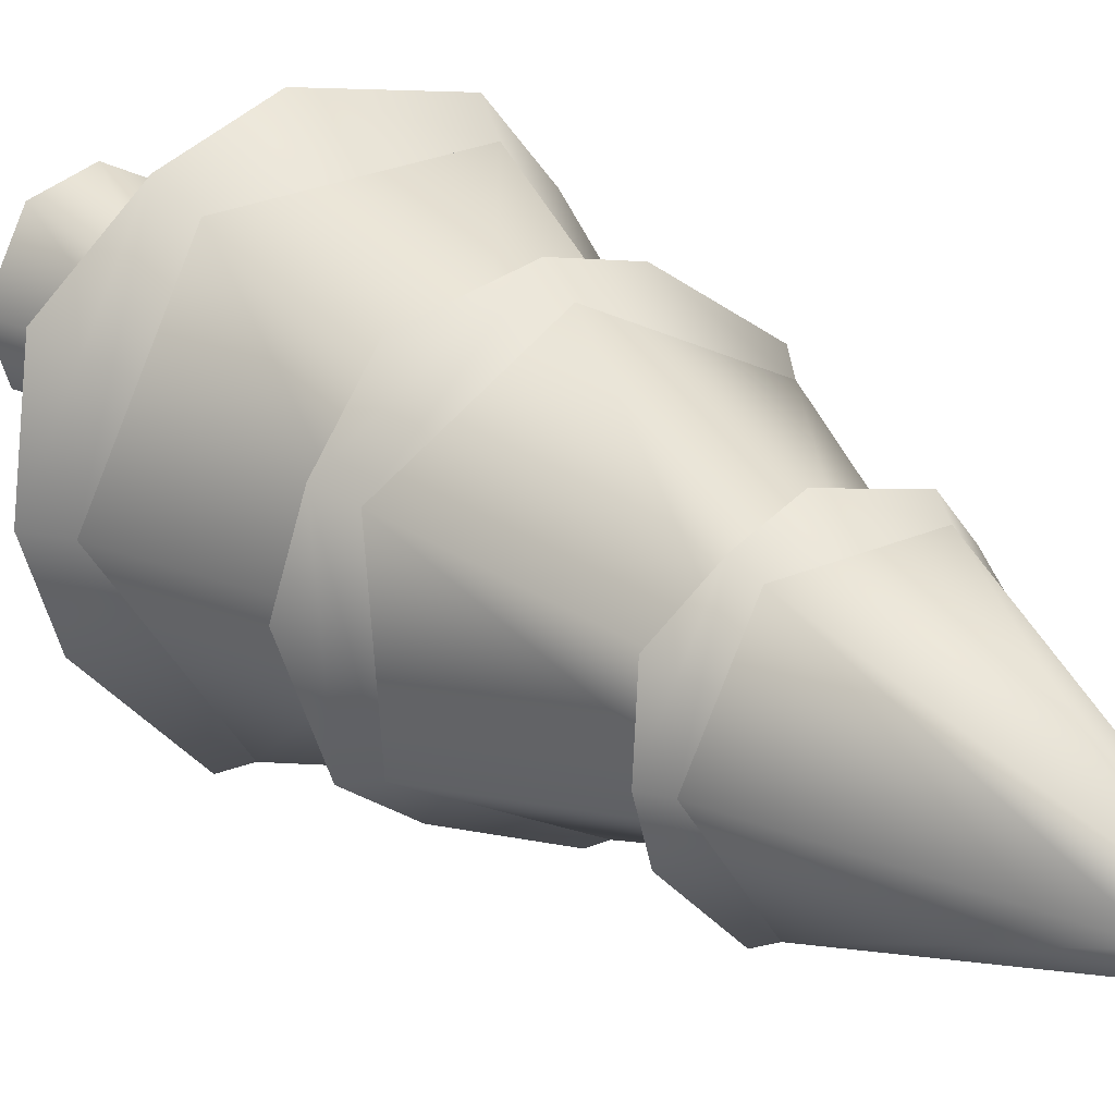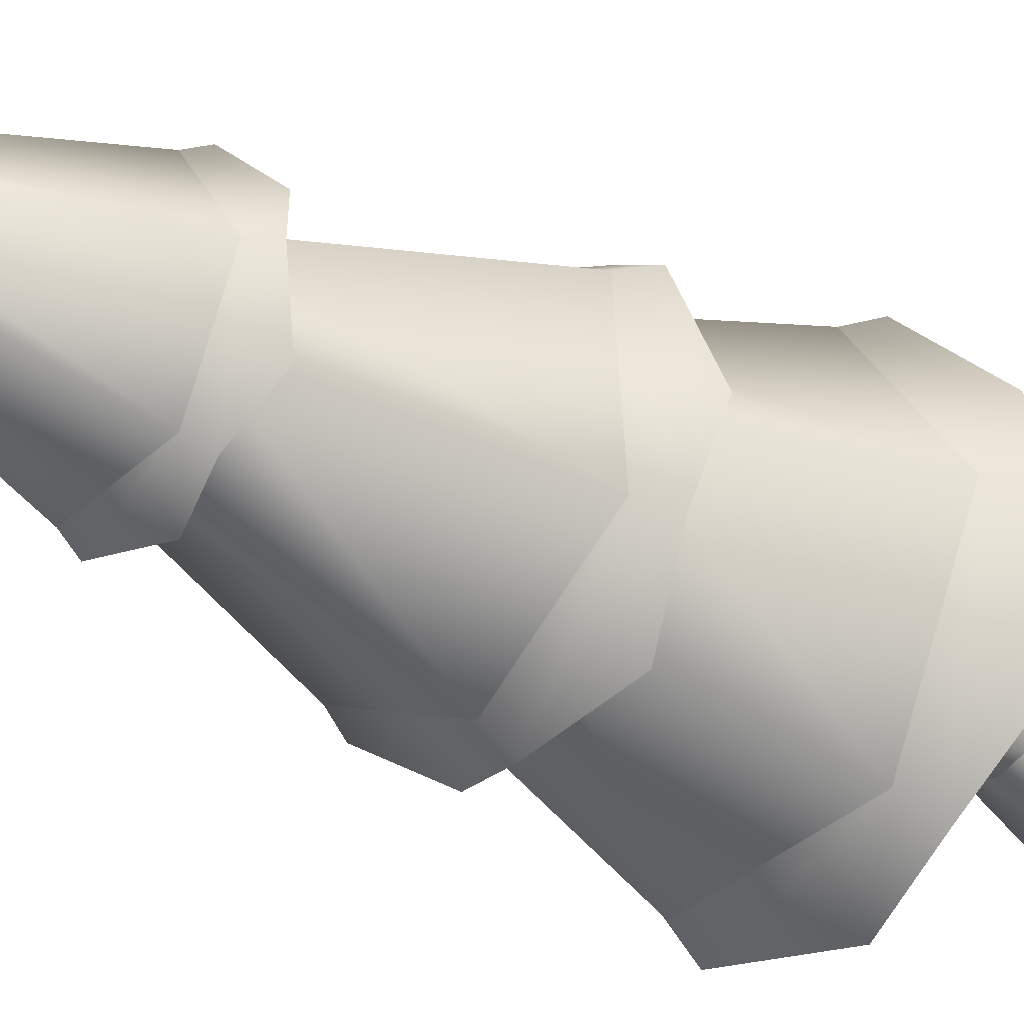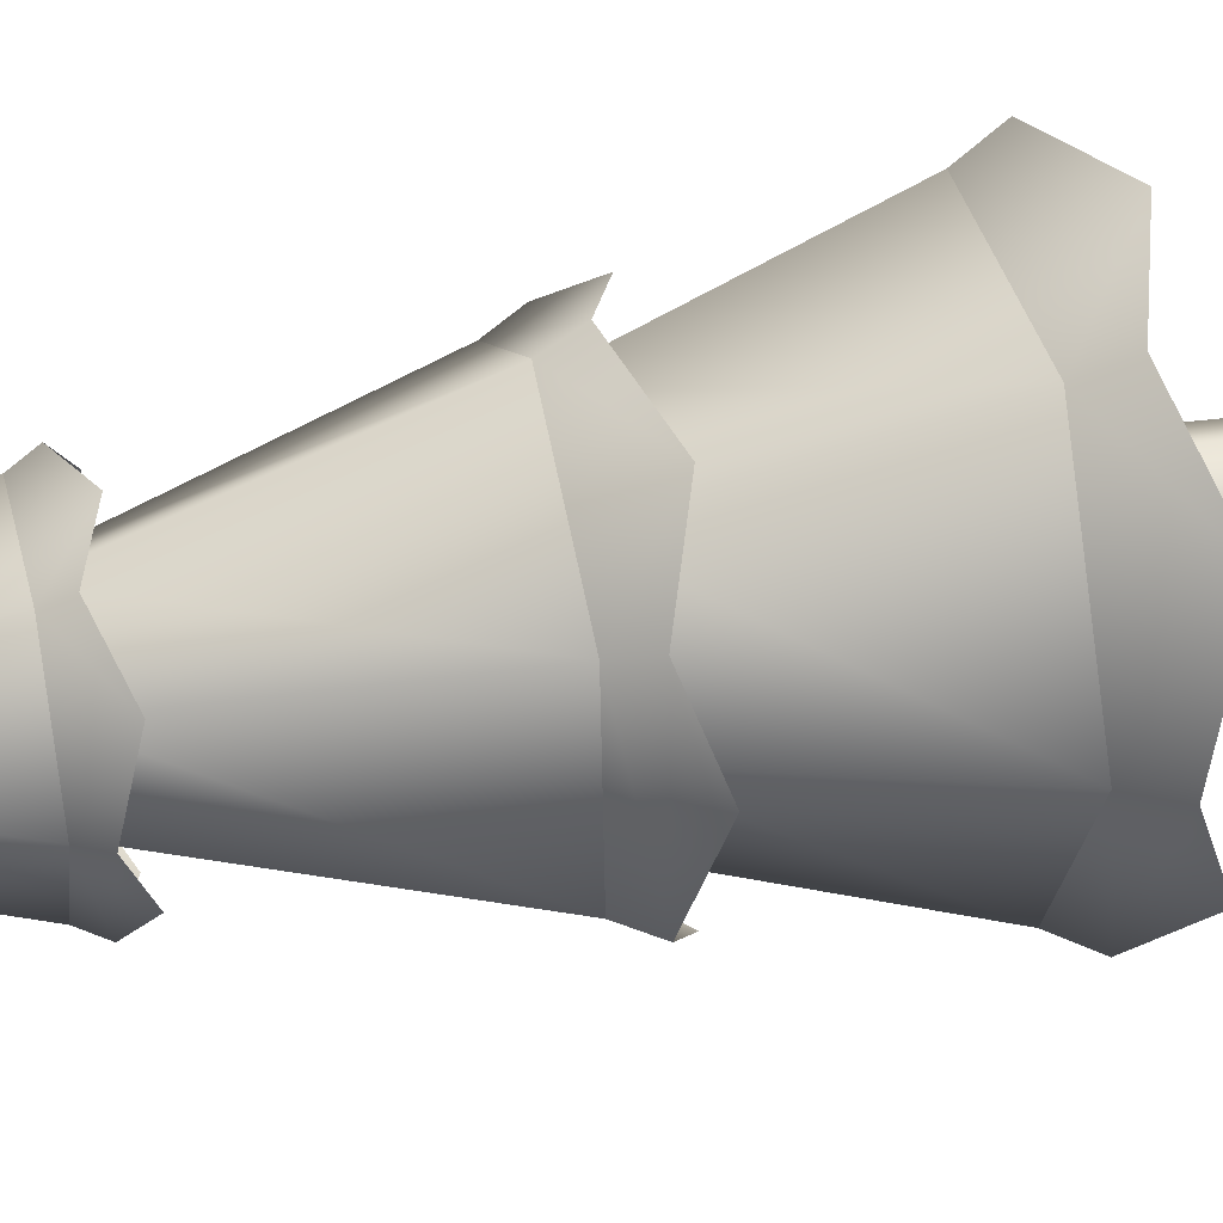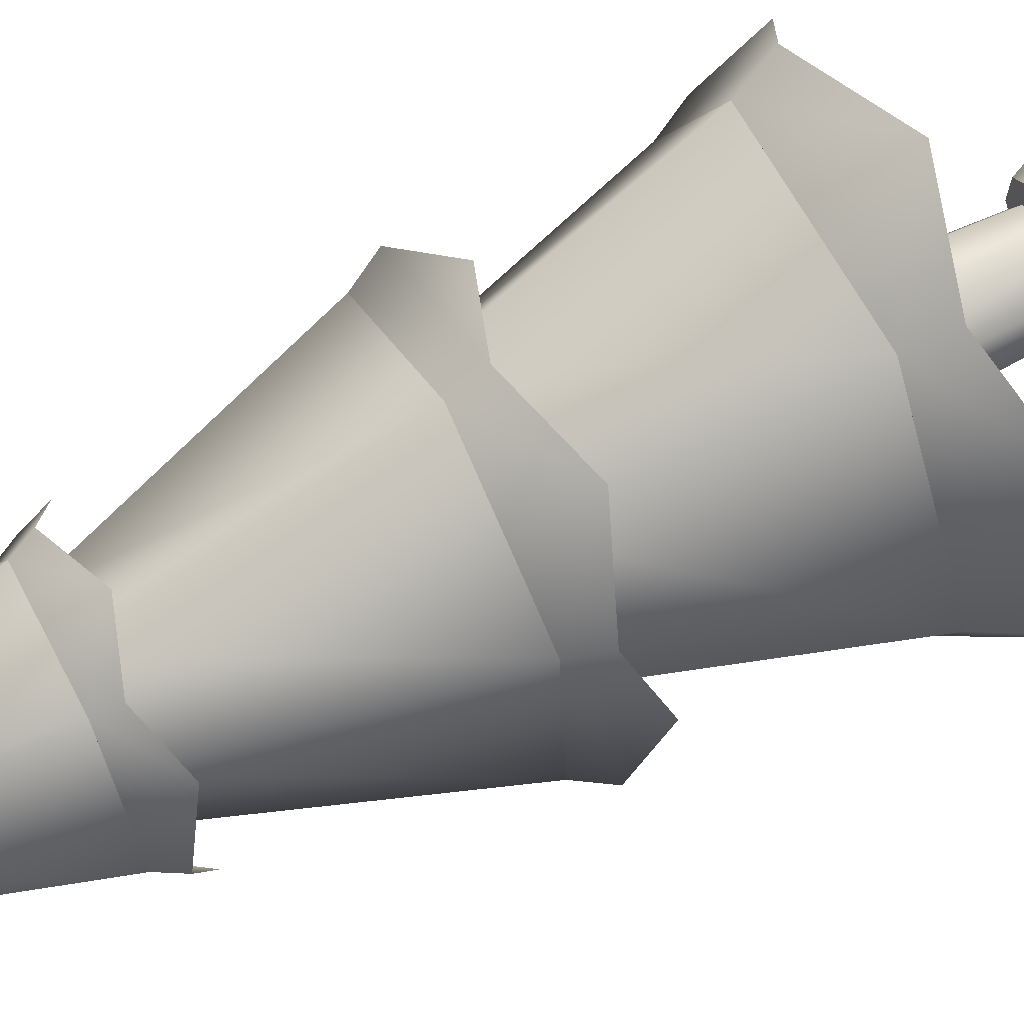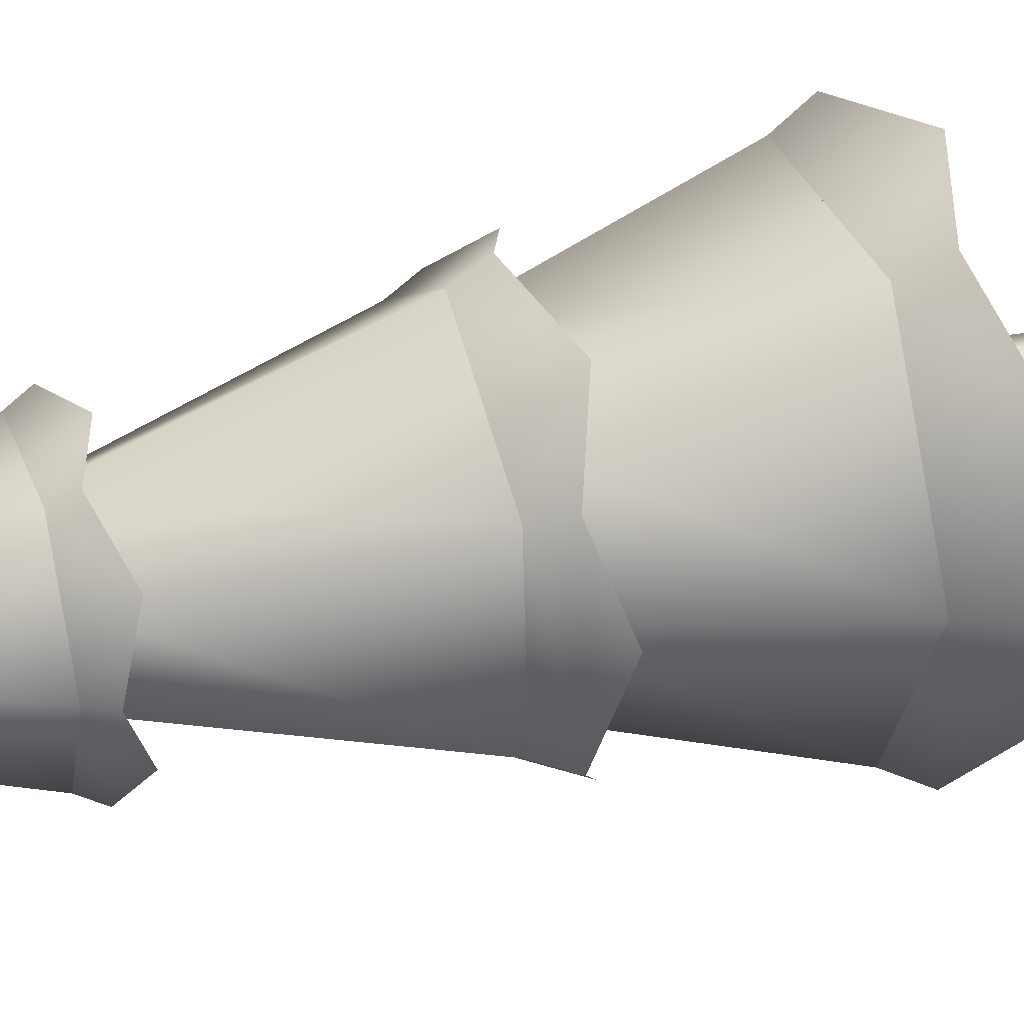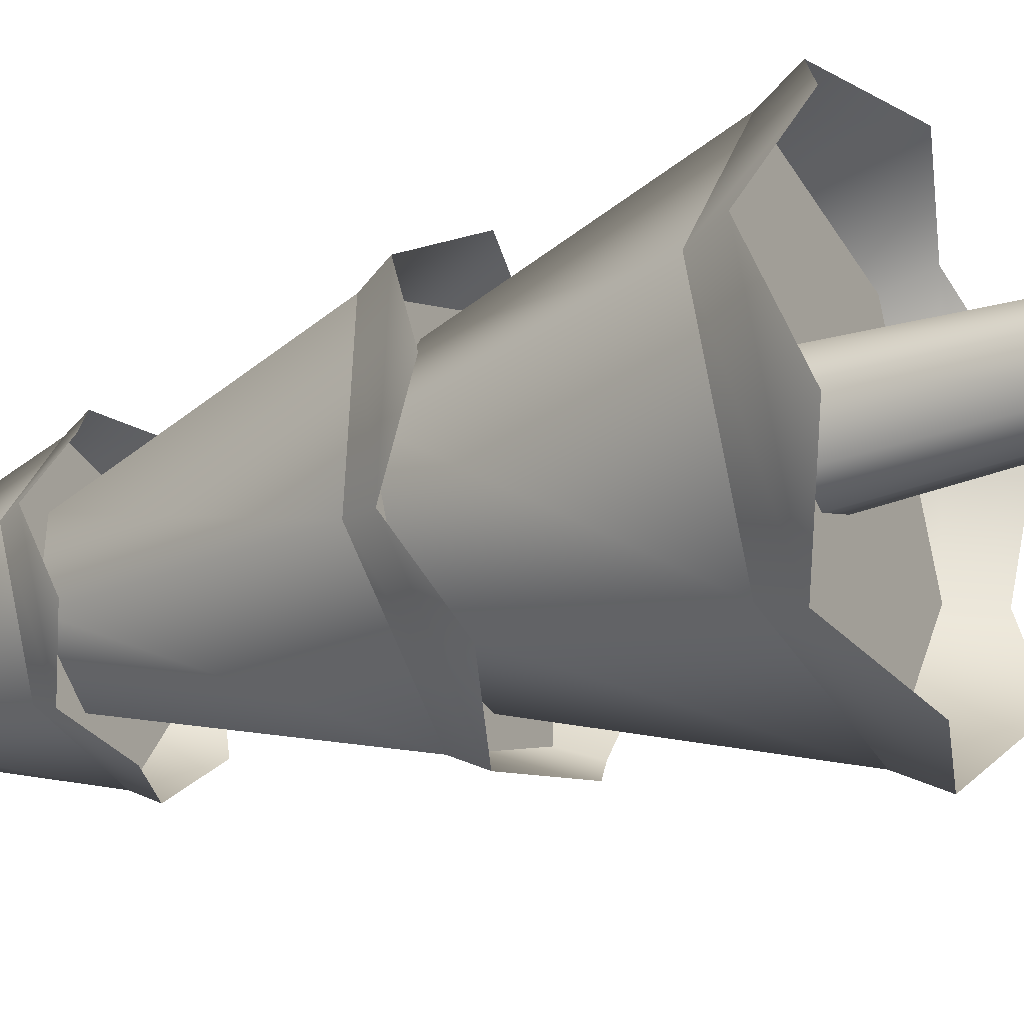
<metadata>
{"format":"obj","ext":"obj","renderer":"f3d","projection":"perspective","resolution":1024,"background":"white","views":[{"elev":21.0,"azim":148.0,"up":"+Z"},{"elev":-31.2,"azim":-130.6,"up":"+Z"},{"elev":41.4,"azim":-103.2,"up":"+Z"},{"elev":64.8,"azim":-116.9,"up":"+Z"},{"elev":36.0,"azim":-108.0,"up":"+Z"},{"elev":-29.6,"azim":-63.9,"up":"+Z"}]}
</metadata>
<code>
o tree.056
v -11.48 -0.2823 5.254
v -11.32 -0.2823 5.333
v -11.52 -0.2823 5.133
v -11.2 -0.2823 5.29
v -11.44 -0.2823 4.969
v -11.12 -0.2823 5.127
v -11.32 -0.2823 4.927
v -11.16 -0.2823 5.006
v -11.32 0.0464 5.231
v -11.4 0.0464 5.192
v -11.42 0.0464 5.131
v -11.26 0.0464 5.21
v -11.22 0.0464 5.128
v -11.24 0.0464 5.068
v -11.32 0.0464 5.028
v -11.38 0.0464 5.05
v -11.22 0.5395 5.052
v -11.32 0.5395 5.003
v -11.4 0.5395 5.03
v -11.32 0.5395 5.257
v -11.42 0.5395 5.207
v -11.19 0.5395 5.128
v -11.24 0.5395 5.23
v -11.45 0.5395 5.132
v -11.35 0.1638 5.284
v -11.39 0.1638 5.231
v -11.27 0.1638 5.288
v -11.22 0.1638 5.241
v -11.39 0.1638 5.16
v -11.22 0.1638 5.17
v -11.34 0.1638 5.113
v -11.26 0.1638 5.117
v -11.37 0.04448 5.332
v -11.26 0.04448 5.338
v -11.44 0.04448 5.249
v -11.44 0.04448 5.137
v -11.17 0.04448 5.264
v -11.35 0.04448 5.063
v -11.17 0.04448 5.152
v -11.24 0.04448 5.069
v -11.77 0.5395 5.156
v -11.57 0.5395 4.748
v -11.58 1.083 5.142
v -11.47 1.083 4.902
v -11.06 0.5395 5.496
v -11.51 0.5395 5.529
v -11.17 1.083 5.342
v -11.43 1.083 5.362
v -10.87 0.5395 5.088
v -11.05 1.083 5.102
v -11.2 1.083 4.882
v -11.12 0.5395 4.715
v -11.43 1.667 5.357
v -11.58 1.667 5.141
v -11.34 2.279 5.176
v -11.38 2.279 5.126
v -11.29 2.279 5.068
v -11.35 2.279 5.072
v -11.2 1.667 4.887
v -11.46 1.667 4.907
v -11.06 1.667 5.102
v -11.17 1.667 5.337
v -11.26 2.279 5.117
v -11.28 2.279 5.171
v -11.29 1.083 5.489
v -11.62 1.083 5.329
v -11.3 1.667 5.29
v -11.46 1.667 5.217
v -10.99 1.083 5.281
v -11.16 1.667 5.195
v -11.65 1.083 4.962
v -11.47 1.667 5.049
v -11.34 1.083 4.755
v -11.33 1.667 4.954
v -11.01 1.083 4.915
v -11.18 1.667 5.027
v -11.75 0.37 4.915
v -11.6 0.4547 4.707
v -11.82 0.4547 5.159
v -10.82 0.4547 5.084
v -10.92 0.37 4.853
v -11.1 0.4547 4.67
v -11.35 0.37 4.646
v -11.53 0.4547 5.574
v -11.71 0.37 5.391
v -10.89 0.37 5.329
v -11.03 0.4547 5.537
v -11.28 0.37 5.598
v -10.93 0.9452 5.093
v -10.95 1.014 5.299
v -10.98 1.014 4.892
v -11.29 1.014 5.529
v -11.49 0.9452 5.472
v -11.65 1.014 5.352
v -11.54 0.9452 4.801
v -11.35 1.014 4.715
v -11.68 1.014 4.945
v -11.15 0.9452 4.772
v -11.7 0.9452 5.151
v -11.1 0.9452 5.443
v -11.03 1.618 5.1
v -11.09 1.569 4.967
v -11.19 1.618 4.861
v -11.34 1.569 4.847
v -11.48 1.618 4.883
v -11.15 1.618 5.361
v -11.3 1.569 5.397
v -11.44 1.618 5.383
v -11.56 1.569 5.002
v -11.61 1.618 5.144
v -11.07 1.569 5.241
v -11.54 1.569 5.277
f 3 2 1
f 2 3 4
f 4 3 5
f 4 5 6
f 6 5 7
f 6 7 8
f 9 1 2
f 1 9 10
f 11 1 10
f 1 11 3
f 12 2 4
f 2 12 9
f 13 4 6
f 4 13 12
f 7 14 8
f 14 7 15
f 11 5 3
f 5 11 16
f 8 13 6
f 13 8 14
f 7 16 15
f 16 7 5
f 14 18 17
f 18 14 15
f 16 18 15
f 18 16 19
f 21 9 20
f 9 21 10
f 22 12 13
f 12 22 23
f 21 11 10
f 11 21 24
f 13 17 22
f 17 13 14
f 20 12 23
f 12 20 9
f 24 16 11
f 16 24 19
f 27 26 25
f 26 27 28
f 26 28 29
f 29 28 30
f 29 30 31
f 31 30 32
f 35 34 33
f 34 35 36
f 34 36 37
f 37 36 38
f 37 38 39
f 39 38 40
f 27 33 34
f 33 27 25
f 29 38 36
f 38 29 31
f 40 31 32
f 31 40 38
f 28 34 37
f 34 28 27
f 26 36 35
f 36 26 29
f 30 37 39
f 37 30 28
f 26 33 25
f 33 26 35
f 40 30 39
f 30 40 32
f 43 42 41
f 42 43 44
f 47 46 45
f 46 47 48
f 50 45 49
f 45 50 47
f 48 41 46
f 41 48 43
f 52 44 51
f 44 52 42
f 52 50 49
f 50 52 51
f 41 45 46
f 45 41 42
f 45 42 49
f 49 42 52
f 55 54 53
f 54 55 56
f 59 58 57
f 58 59 60
f 63 62 61
f 62 63 64
f 64 53 62
f 53 64 55
f 64 56 55
f 56 64 58
f 58 64 63
f 58 63 57
f 59 63 61
f 63 59 57
f 54 62 53
f 62 54 60
f 62 60 61
f 61 60 59
f 56 60 54
f 60 56 58
f 67 66 65
f 66 67 68
f 70 65 69
f 65 70 67
f 68 71 66
f 71 68 72
f 72 73 71
f 73 72 74
f 71 65 66
f 65 71 69
f 69 71 73
f 69 73 75
f 76 69 75
f 69 76 70
f 73 76 75
f 76 73 74
f 79 78 77
f 78 79 41
f 78 41 42
f 77 78 79
f 41 79 78
f 42 41 78
f 81 49 80
f 49 81 52
f 52 81 82
f 80 49 81
f 52 81 49
f 82 81 52
f 82 42 52
f 42 82 83
f 42 83 78
f 52 42 82
f 83 82 42
f 78 83 42
f 46 85 84
f 85 46 41
f 85 41 79
f 84 85 46
f 41 46 85
f 79 41 85
f 80 87 86
f 87 80 49
f 87 49 45
f 86 87 80
f 49 80 87
f 45 49 87
f 45 88 87
f 88 45 46
f 88 46 84
f 87 88 45
f 46 45 88
f 84 46 88
f 91 90 89
f 90 91 75
f 90 75 69
f 89 90 91
f 75 91 90
f 69 75 90
f 65 93 92
f 93 65 66
f 93 66 94
f 92 93 65
f 66 65 93
f 94 66 93
f 97 96 95
f 96 97 71
f 96 71 73
f 95 96 97
f 71 97 96
f 73 71 96
f 98 75 91
f 75 98 73
f 73 98 96
f 91 75 98
f 73 98 75
f 96 98 73
f 94 97 99
f 97 94 66
f 97 66 71
f 99 97 94
f 66 94 97
f 71 66 97
f 90 92 100
f 92 90 69
f 92 69 65
f 100 92 90
f 69 90 92
f 65 69 92
f 102 61 101
f 61 102 59
f 59 102 103
f 101 61 102
f 59 102 61
f 103 102 59
f 103 60 59
f 60 103 104
f 60 104 105
f 59 60 103
f 104 103 60
f 105 104 60
f 62 107 106
f 107 62 53
f 107 53 108
f 106 107 62
f 53 62 107
f 108 53 107
f 110 105 109
f 105 110 54
f 105 54 60
f 109 105 110
f 54 110 105
f 60 54 105
f 101 106 111
f 106 101 61
f 106 61 62
f 111 106 101
f 61 101 106
f 62 61 106
f 53 112 108
f 112 53 54
f 112 54 110
f 108 112 53
f 54 53 112
f 110 54 112
f 3 2 1
f 2 3 4
f 4 3 5
f 4 5 6
f 6 5 7
f 6 7 8
f 9 1 2
f 1 9 10
f 11 1 10
f 1 11 3
f 12 2 4
f 2 12 9
f 13 4 6
f 4 13 12
f 7 14 8
f 14 7 15
f 11 5 3
f 5 11 16
f 8 13 6
f 13 8 14
f 7 16 15
f 16 7 5
f 14 18 17
f 18 14 15
f 16 18 15
f 18 16 19
f 21 9 20
f 9 21 10
f 22 12 13
f 12 22 23
f 21 11 10
f 11 21 24
f 13 17 22
f 17 13 14
f 20 12 23
f 12 20 9
f 24 16 11
f 16 24 19
f 27 26 25
f 26 27 28
f 26 28 29
f 29 28 30
f 29 30 31
f 31 30 32
f 35 34 33
f 34 35 36
f 34 36 37
f 37 36 38
f 37 38 39
f 39 38 40
f 27 33 34
f 33 27 25
f 29 38 36
f 38 29 31
f 40 31 32
f 31 40 38
f 28 34 37
f 34 28 27
f 26 36 35
f 36 26 29
f 30 37 39
f 37 30 28
f 26 33 25
f 33 26 35
f 40 30 39
f 30 40 32
f 43 42 41
f 42 43 44
f 47 46 45
f 46 47 48
f 50 45 49
f 45 50 47
f 48 41 46
f 41 48 43
f 52 44 51
f 44 52 42
f 52 50 49
f 50 52 51
f 41 45 46
f 45 41 42
f 45 42 49
f 49 42 52
f 55 54 53
f 54 55 56
f 59 58 57
f 58 59 60
f 63 62 61
f 62 63 64
f 64 53 62
f 53 64 55
f 64 56 55
f 56 64 58
f 58 64 63
f 58 63 57
f 59 63 61
f 63 59 57
f 54 62 53
f 62 54 60
f 62 60 61
f 61 60 59
f 56 60 54
f 60 56 58
f 67 66 65
f 66 67 68
f 70 65 69
f 65 70 67
f 68 71 66
f 71 68 72
f 72 73 71
f 73 72 74
f 71 65 66
f 65 71 69
f 69 71 73
f 69 73 75
f 76 69 75
f 69 76 70
f 73 76 75
f 76 73 74
f 79 78 77
f 78 79 41
f 78 41 42
f 77 78 79
f 41 79 78
f 42 41 78
f 81 49 80
f 49 81 52
f 52 81 82
f 80 49 81
f 52 81 49
f 82 81 52
f 82 42 52
f 42 82 83
f 42 83 78
f 52 42 82
f 83 82 42
f 78 83 42
f 46 85 84
f 85 46 41
f 85 41 79
f 84 85 46
f 41 46 85
f 79 41 85
f 80 87 86
f 87 80 49
f 87 49 45
f 86 87 80
f 49 80 87
f 45 49 87
f 45 88 87
f 88 45 46
f 88 46 84
f 87 88 45
f 46 45 88
f 84 46 88
f 91 90 89
f 90 91 75
f 90 75 69
f 89 90 91
f 75 91 90
f 69 75 90
f 65 93 92
f 93 65 66
f 93 66 94
f 92 93 65
f 66 65 93
f 94 66 93
f 97 96 95
f 96 97 71
f 96 71 73
f 95 96 97
f 71 97 96
f 73 71 96
f 98 75 91
f 75 98 73
f 73 98 96
f 91 75 98
f 73 98 75
f 96 98 73
f 94 97 99
f 97 94 66
f 97 66 71
f 99 97 94
f 66 94 97
f 71 66 97
f 90 92 100
f 92 90 69
f 92 69 65
f 100 92 90
f 69 90 92
f 65 69 92
f 102 61 101
f 61 102 59
f 59 102 103
f 101 61 102
f 59 102 61
f 103 102 59
f 103 60 59
f 60 103 104
f 60 104 105
f 59 60 103
f 104 103 60
f 105 104 60
f 62 107 106
f 107 62 53
f 107 53 108
f 106 107 62
f 53 62 107
f 108 53 107
f 110 105 109
f 105 110 54
f 105 54 60
f 109 105 110
f 54 110 105
f 60 54 105
f 101 106 111
f 106 101 61
f 106 61 62
f 111 106 101
f 61 101 106
f 62 61 106
f 53 112 108
f 112 53 54
f 112 54 110
f 108 112 53
f 54 53 112
f 110 54 112

</code>
